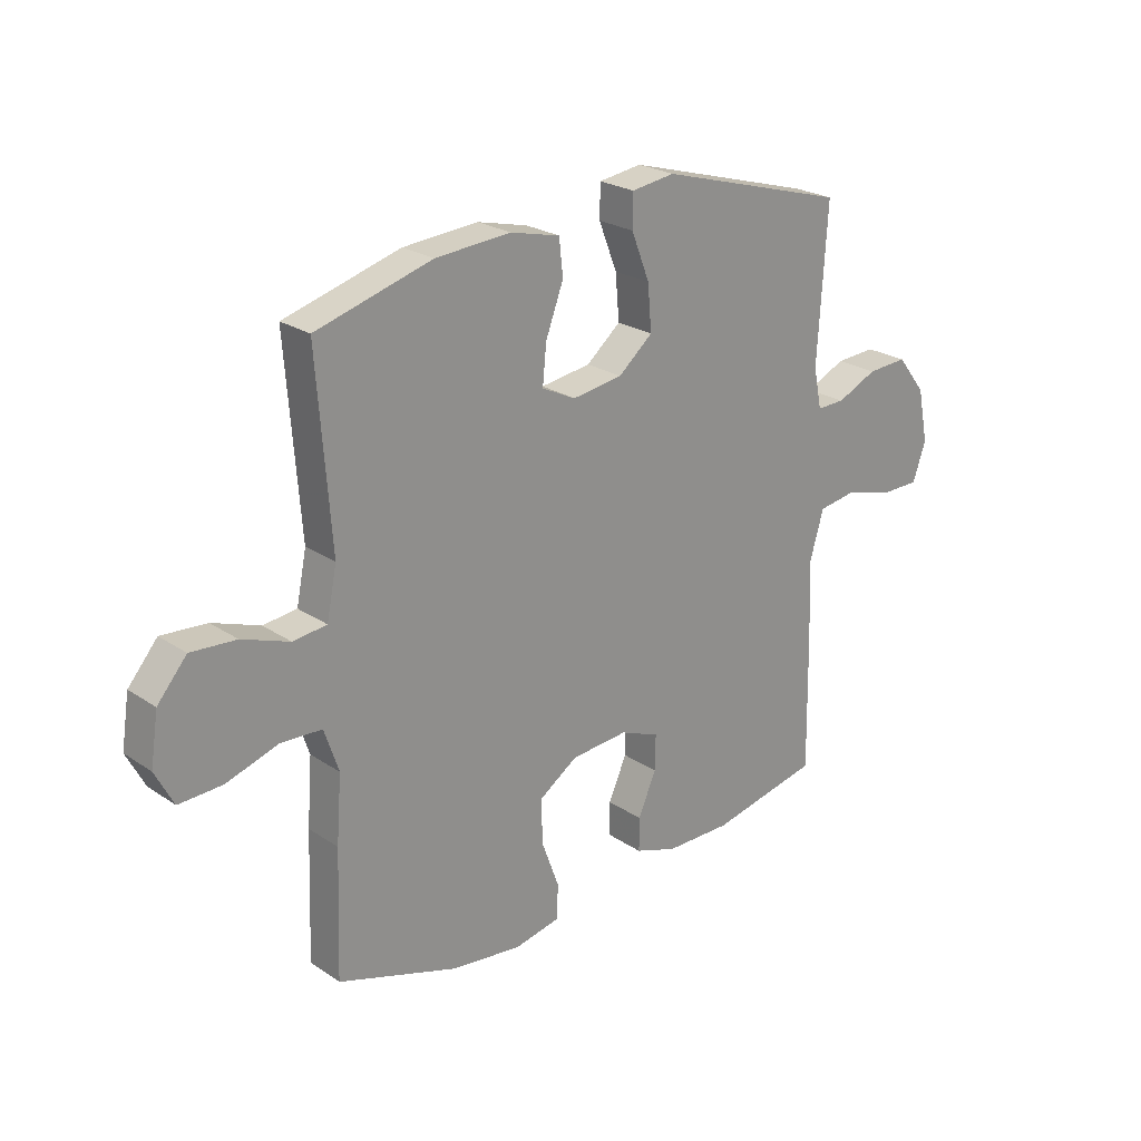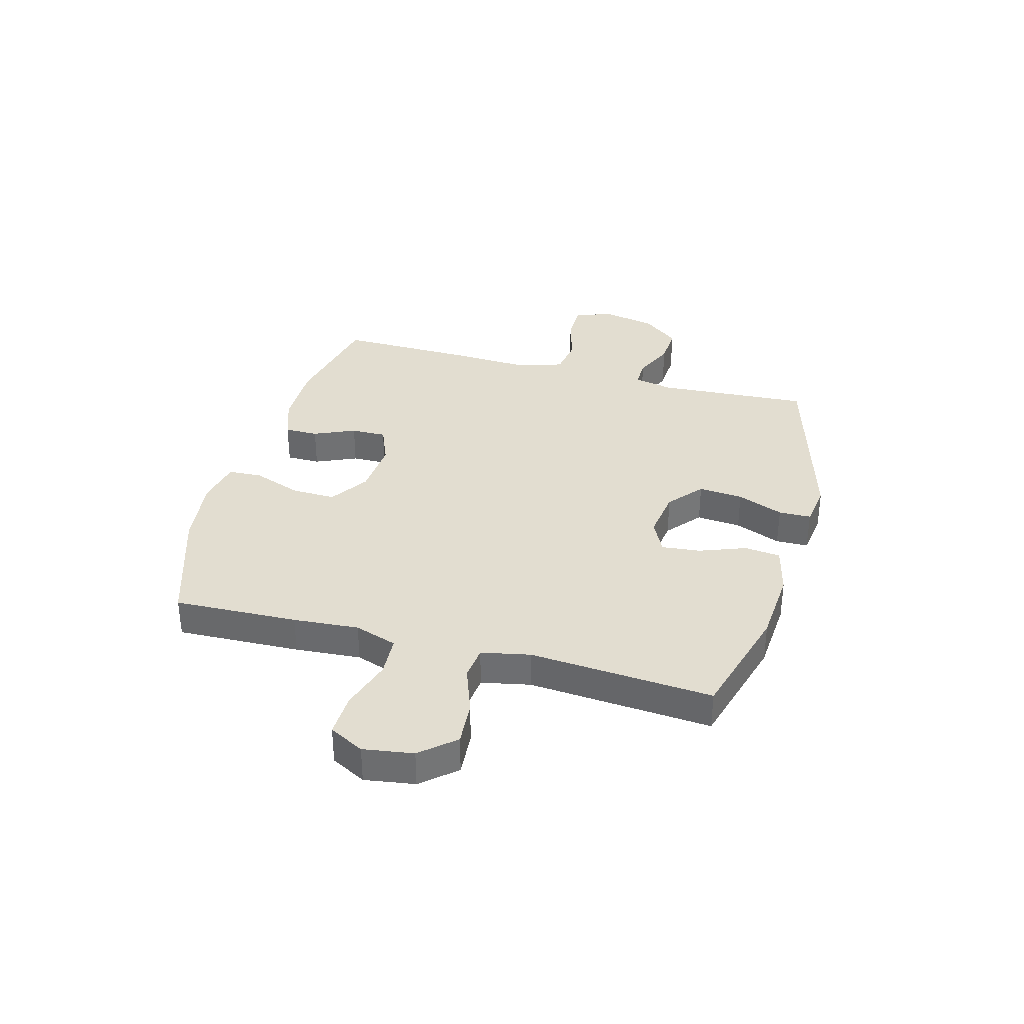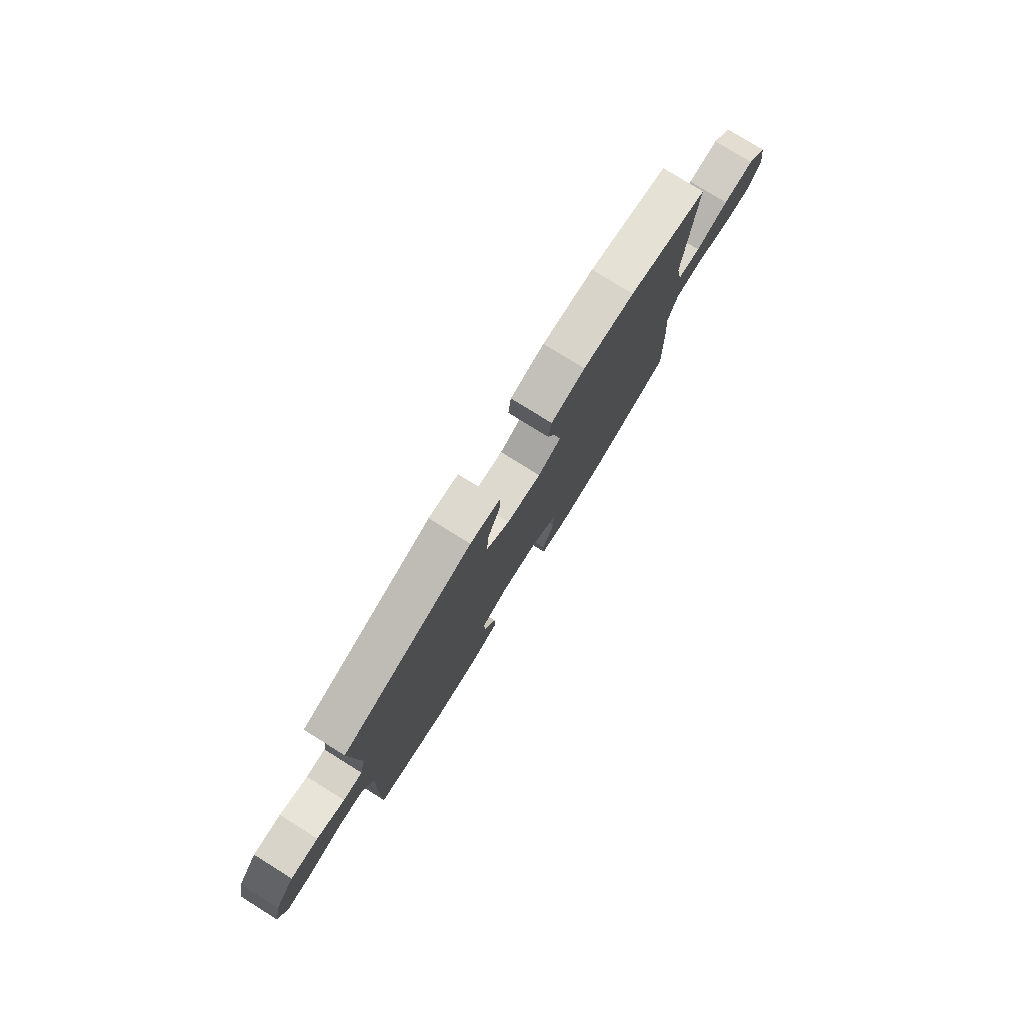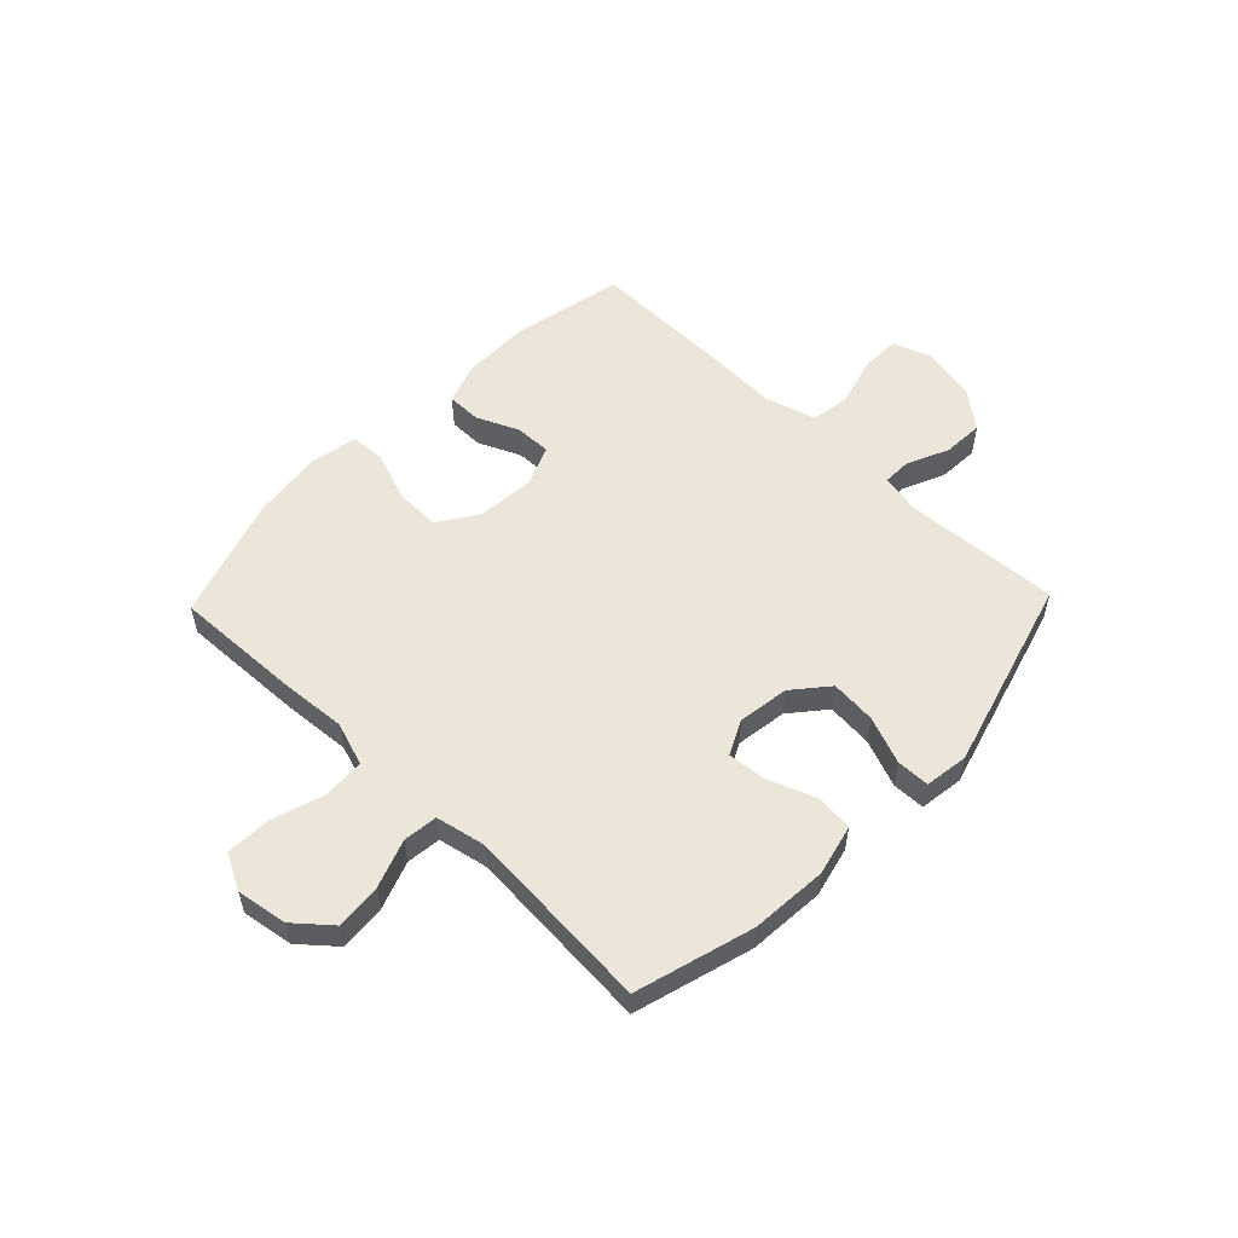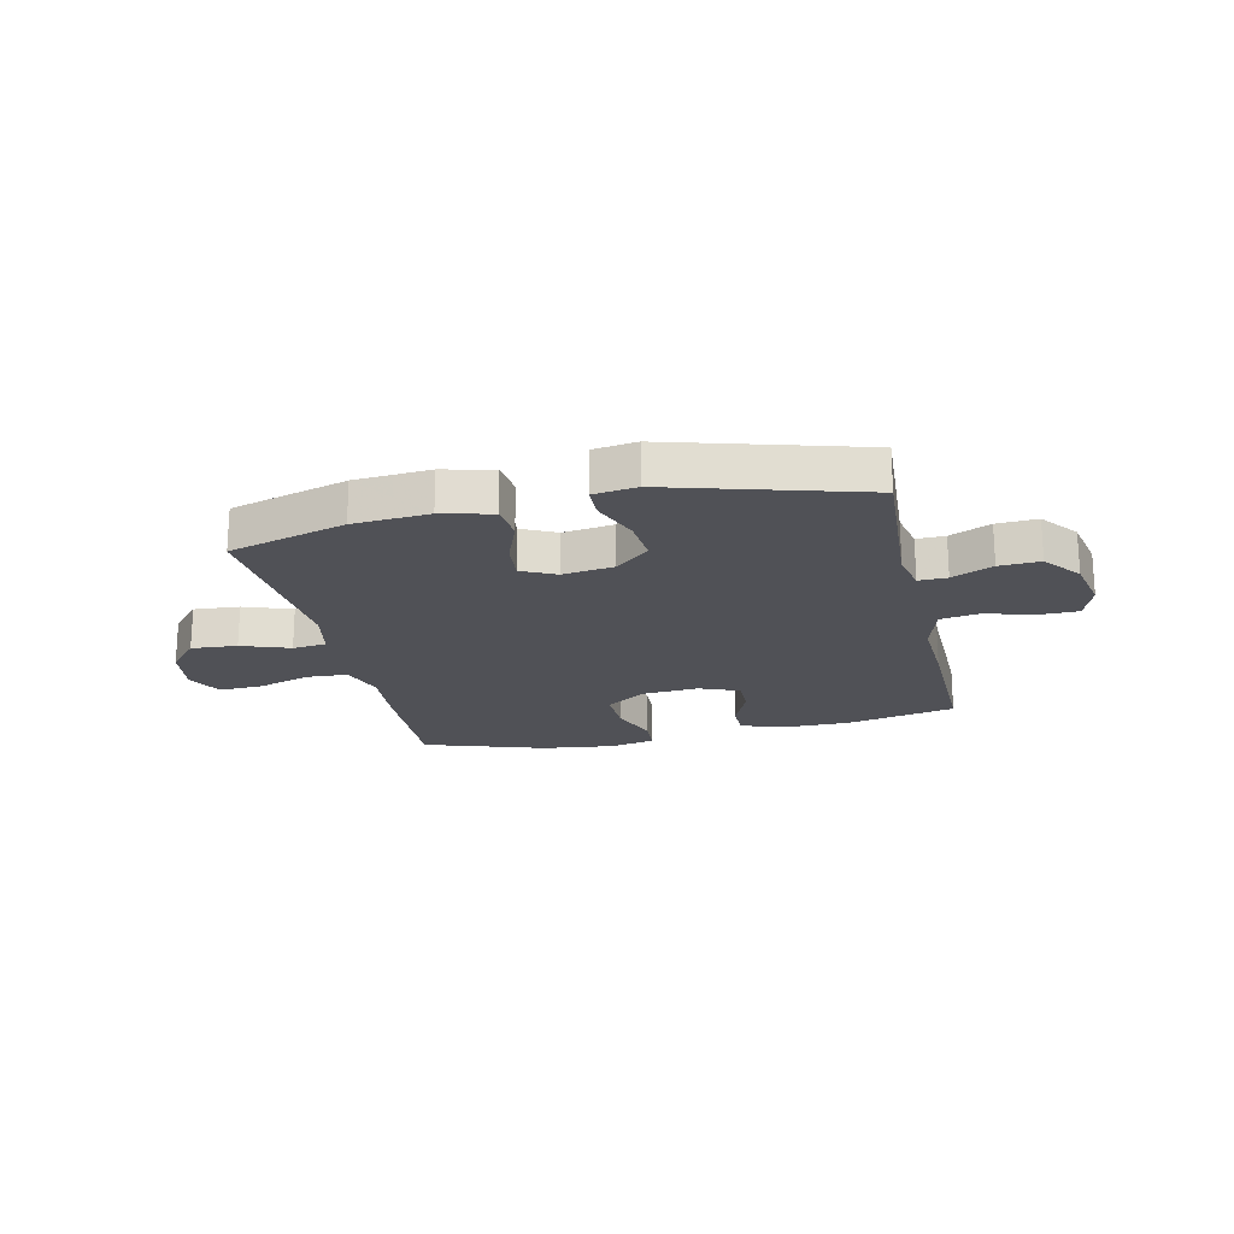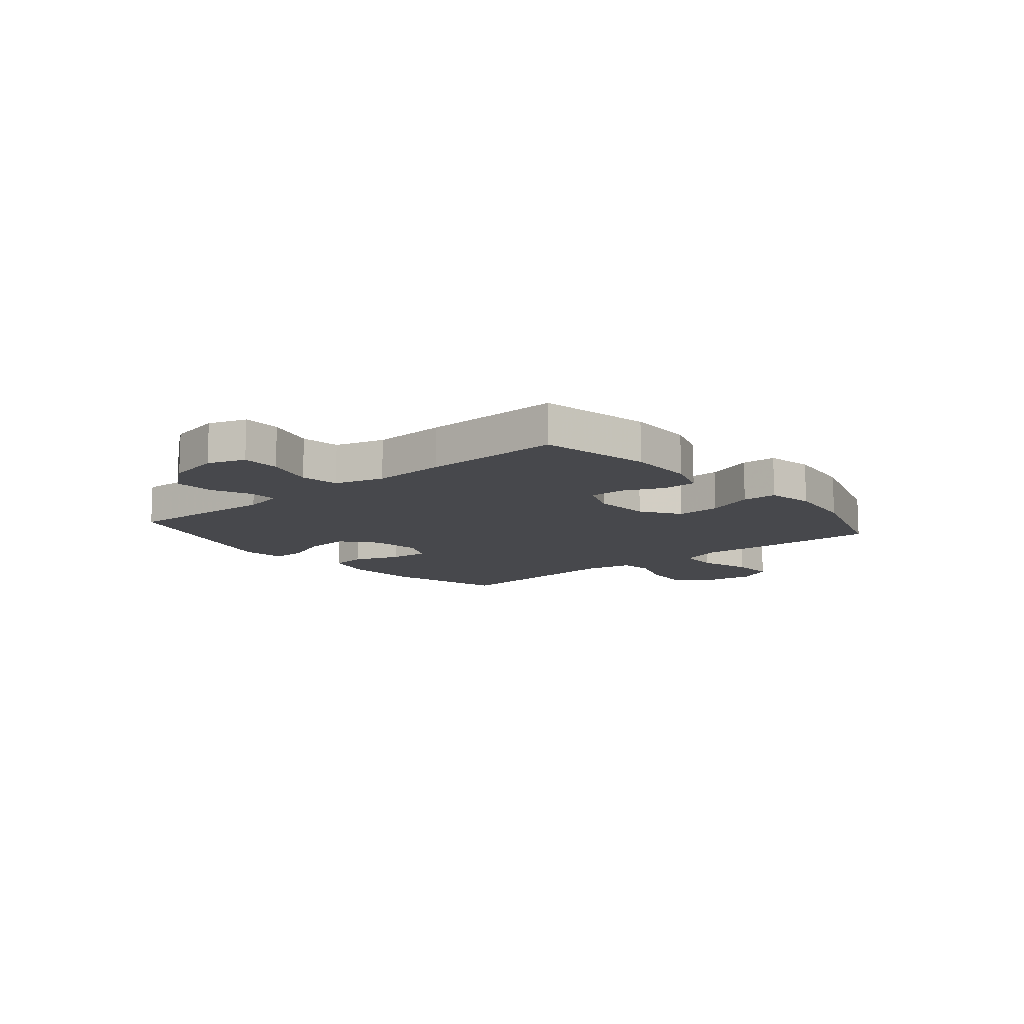
<metadata>
{"format":"obj","ext":"obj","renderer":"f3d","projection":"perspective","resolution":1024,"background":"white","views":[{"elev":23.8,"azim":-42.0,"up":"+Z"},{"elev":35.2,"azim":-74.8,"up":"+Y"},{"elev":79.0,"azim":121.9,"up":"+Z"},{"elev":55.2,"azim":-46.1,"up":"+Y"},{"elev":-20.5,"azim":12.7,"up":"+Y"},{"elev":-11.6,"azim":130.0,"up":"+Y"}]}
</metadata>
<code>
v -0.5 0.07 0.5
v -0.29 0.07 0.56
v -0.154 0.07 0.57
v -0.064 0.07 0.548
v -0.057 0.07 0.483
v -0.089 0.07 0.398
v -0.096 0.07 0.328
v -0.035 0.07 0.298
v 0.056 0.07 0.311
v 0.118 0.07 0.363
v 0.111 0.07 0.444
v 0.078 0.07 0.528
v 0.079 0.07 0.587
v 0.157 0.07 0.598
v 0.5 0.07 0.5
v 0.483 0.07 0.224
v 0.498 0.07 0.152
v 0.549 0.07 0.153
v 0.622 0.07 0.186
v 0.695 0.07 0.19
v 0.747 0.07 0.124
v 0.767 0.07 0.027
v 0.743 0.07 -0.041
v 0.674 0.07 -0.042
v 0.586 0.07 -0.017
v 0.516 0.07 -0.028
v 0.49 0.07 -0.117
v 0.496 0.07 -0.249
v 0.5 0.07 -0.5
v 0.302 0.07 -0.542
v 0.183 0.07 -0.541
v 0.107 0.07 -0.515
v 0.107 0.07 -0.454
v 0.14 0.07 -0.379
v 0.141 0.07 -0.315
v 0.07 0.07 -0.286
v -0.033 0.07 -0.294
v -0.103 0.07 -0.341
v -0.101 0.07 -0.421
v -0.069 0.07 -0.508
v -0.072 0.07 -0.57
v -0.155 0.07 -0.587
v -0.283 0.07 -0.571
v -0.5 0.07 -0.5
v -0.492 0.07 -0.275
v -0.483 0.07 -0.156
v -0.509 0.07 -0.079
v -0.583 0.07 -0.075
v -0.677 0.07 -0.105
v -0.756 0.07 -0.108
v -0.789 0.07 -0.045
v -0.775 0.07 0.046
v -0.722 0.07 0.108
v -0.64 0.07 0.102
v -0.554 0.07 0.071
v -0.493 0.07 0.078
v -0.475 0.07 0.167
v -0.5 0 0.5
v -0.29 0 0.56
v -0.154 0 0.57
v -0.064 0 0.548
v -0.057 0 0.483
v -0.089 0 0.398
v -0.096 0 0.328
v -0.035 0 0.298
v 0.056 0 0.311
v 0.118 0 0.363
v 0.111 0 0.444
v 0.078 0 0.528
v 0.079 0 0.587
v 0.157 0 0.598
v 0.5 0 0.5
v 0.483 0 0.224
v 0.498 0 0.152
v 0.549 0 0.153
v 0.622 0 0.186
v 0.695 0 0.19
v 0.747 0 0.124
v 0.767 0 0.027
v 0.743 0 -0.041
v 0.674 0 -0.042
v 0.586 0 -0.017
v 0.516 0 -0.028
v 0.49 0 -0.117
v 0.496 0 -0.249
v 0.5 0 -0.5
v 0.302 0 -0.542
v 0.183 0 -0.541
v 0.107 0 -0.515
v 0.107 0 -0.454
v 0.14 0 -0.379
v 0.141 0 -0.315
v 0.07 0 -0.286
v -0.033 0 -0.294
v -0.103 0 -0.341
v -0.101 0 -0.421
v -0.069 0 -0.508
v -0.072 0 -0.57
v -0.155 0 -0.587
v -0.283 0 -0.571
v -0.5 0 -0.5
v -0.492 0 -0.275
v -0.483 0 -0.156
v -0.509 0 -0.079
v -0.583 0 -0.075
v -0.677 0 -0.105
v -0.756 0 -0.108
v -0.789 0 -0.045
v -0.775 0 0.046
v -0.722 0 0.108
v -0.64 0 0.102
v -0.554 0 0.071
v -0.493 0 0.078
v -0.475 0 0.167
f 53 54 55
f 52 53 55
f 51 52 55
f 50 51 55
f 49 50 55
f 48 49 55
f 47 48 55 56
f 46 47 56 57
f 44 45 46
f 43 44 46
f 42 43 46
f 41 42 46
f 40 41 46
f 39 40 46
f 38 39 46 57
f 32 33 34
f 31 32 34
f 30 31 34
f 29 30 34
f 28 29 34
f 27 28 34
f 26 27 34 35
f 23 24 25
f 22 23 25
f 21 22 25
f 20 21 25
f 19 20 25
f 18 19 25
f 17 18 25 26
f 26 35 36
f 17 26 36
f 16 17 36
f 14 15 16
f 13 14 16
f 12 13 16
f 11 12 16
f 4 5 6
f 3 4 6
f 2 3 6
f 1 2 6
f 57 1 6
f 57 6 7
f 57 7 8
f 38 57 8
f 37 38 8
f 36 37 8 9
f 16 36 9 10
f 10 11 16
f 112 111 110
f 112 110 109
f 112 109 108
f 112 108 107
f 112 107 106
f 112 106 105
f 113 112 105 104
f 114 113 104 103
f 103 102 101
f 103 101 100
f 103 100 99
f 103 99 98
f 103 98 97
f 103 97 96
f 114 103 96 95
f 91 90 89
f 91 89 88
f 91 88 87
f 91 87 86
f 91 86 85
f 91 85 84
f 92 91 84 83
f 82 81 80
f 82 80 79
f 82 79 78
f 82 78 77
f 82 77 76
f 82 76 75
f 83 82 75 74
f 93 92 83
f 93 83 74
f 93 74 73
f 73 72 71
f 73 71 70
f 73 70 69
f 73 69 68
f 63 62 61
f 63 61 60
f 63 60 59
f 63 59 58
f 63 58 114
f 64 63 114
f 65 64 114
f 65 114 95
f 65 95 94
f 66 65 94 93
f 67 66 93 73
f 73 68 67
f 1 58 59 2
f 2 59 60 3
f 3 60 61 4
f 4 61 62 5
f 5 62 63 6
f 6 63 64 7
f 7 64 65 8
f 8 65 66 9
f 9 66 67 10
f 10 67 68 11
f 11 68 69 12
f 12 69 70 13
f 13 70 71 14
f 14 71 72 15
f 15 72 73 16
f 16 73 74 17
f 17 74 75 18
f 18 75 76 19
f 19 76 77 20
f 20 77 78 21
f 21 78 79 22
f 22 79 80 23
f 23 80 81 24
f 24 81 82 25
f 25 82 83 26
f 26 83 84 27
f 27 84 85 28
f 28 85 86 29
f 29 86 87 30
f 30 87 88 31
f 31 88 89 32
f 32 89 90 33
f 33 90 91 34
f 34 91 92 35
f 35 92 93 36
f 36 93 94 37
f 37 94 95 38
f 38 95 96 39
f 39 96 97 40
f 40 97 98 41
f 41 98 99 42
f 42 99 100 43
f 43 100 101 44
f 44 101 102 45
f 45 102 103 46
f 46 103 104 47
f 47 104 105 48
f 48 105 106 49
f 49 106 107 50
f 50 107 108 51
f 51 108 109 52
f 52 109 110 53
f 53 110 111 54
f 54 111 112 55
f 55 112 113 56
f 56 113 114 57
f 57 114 58 1

</code>
